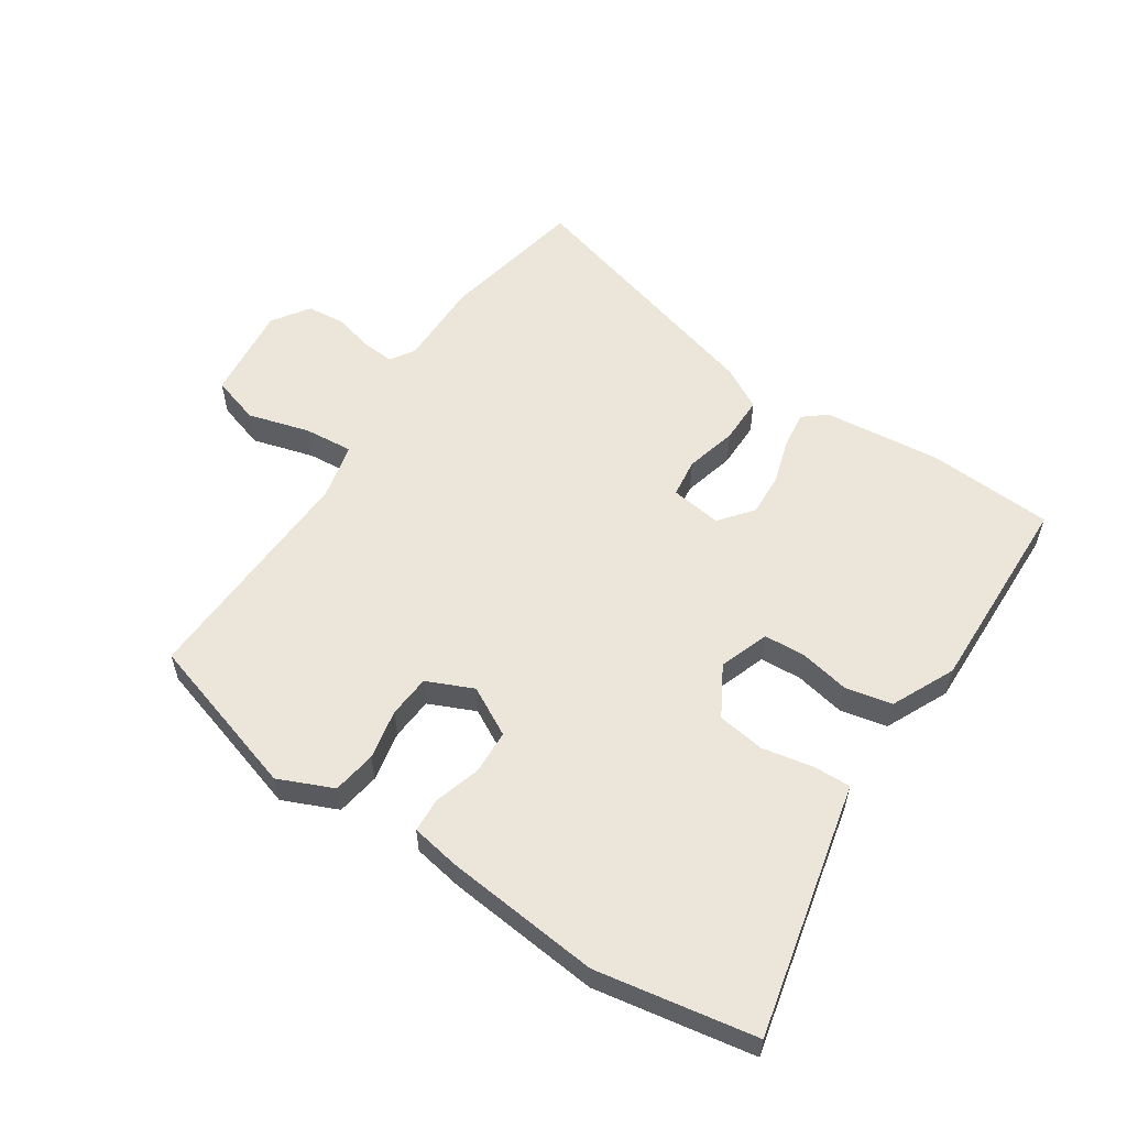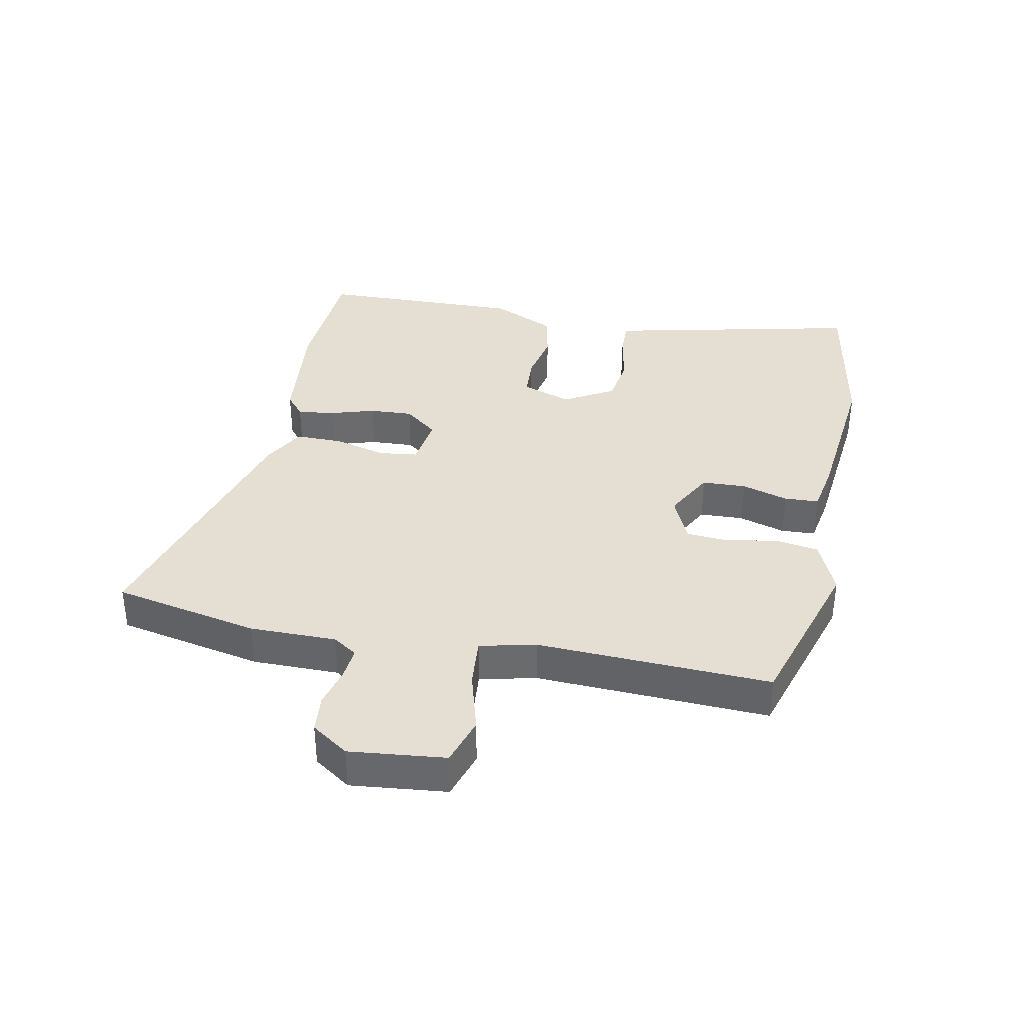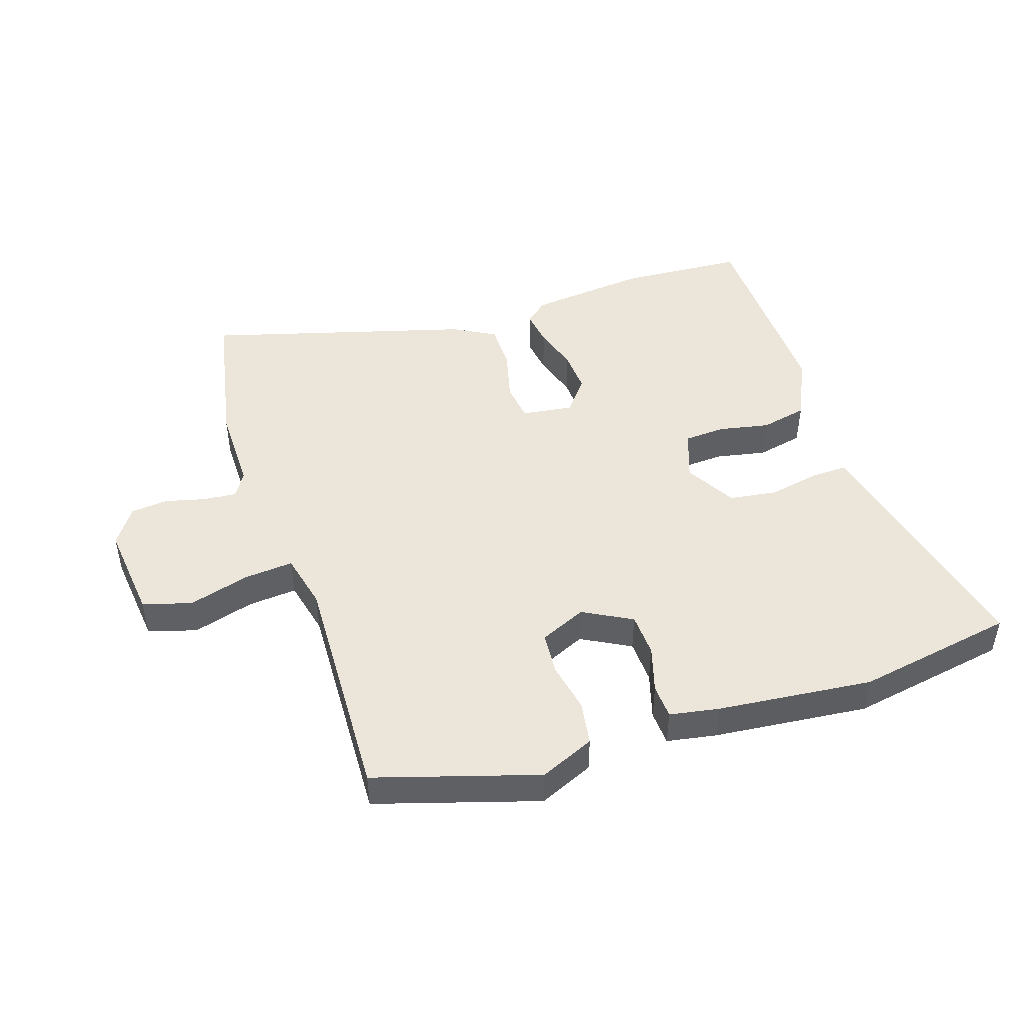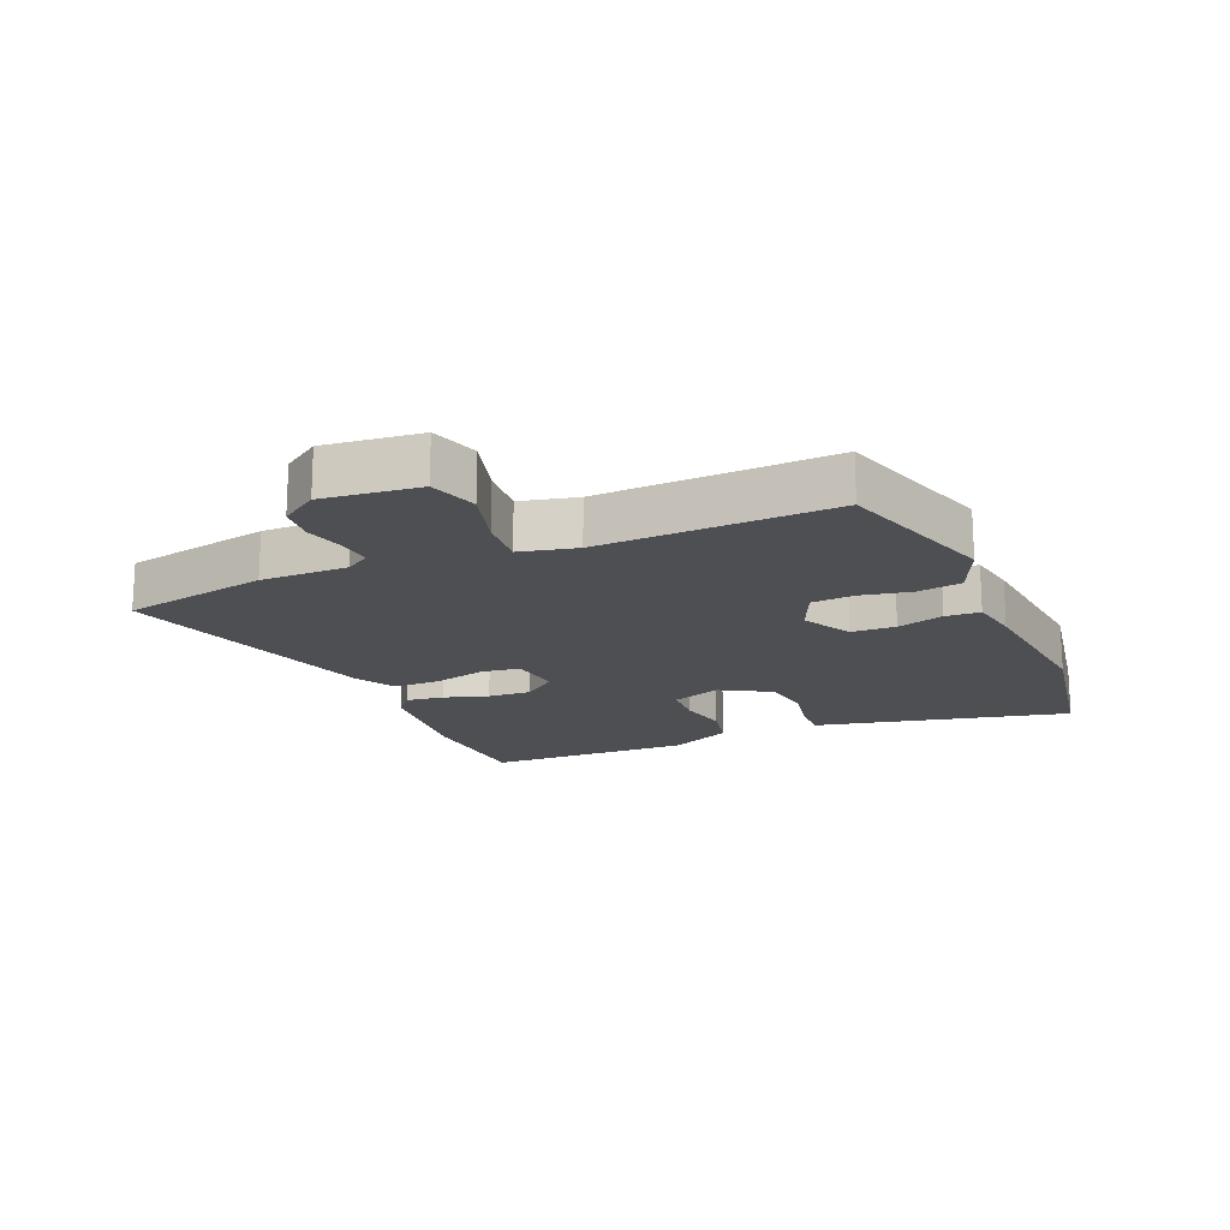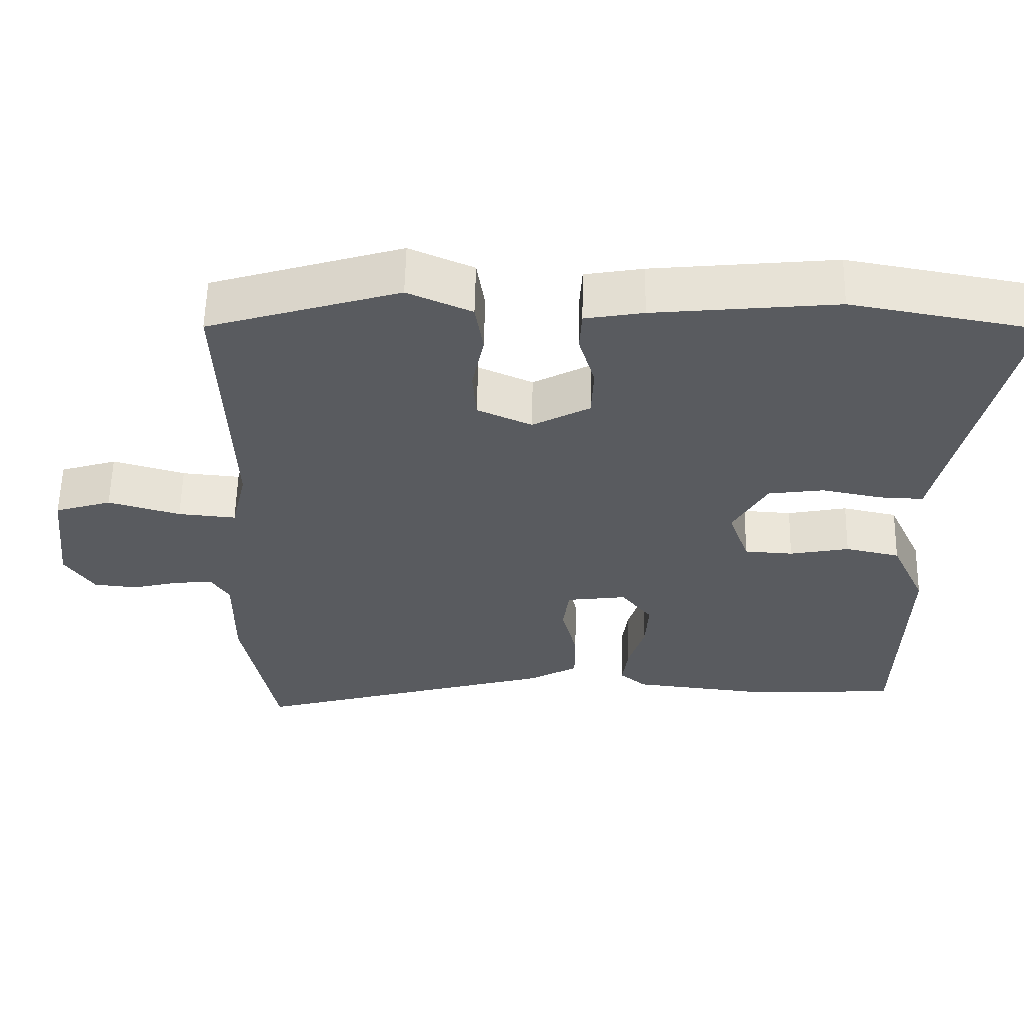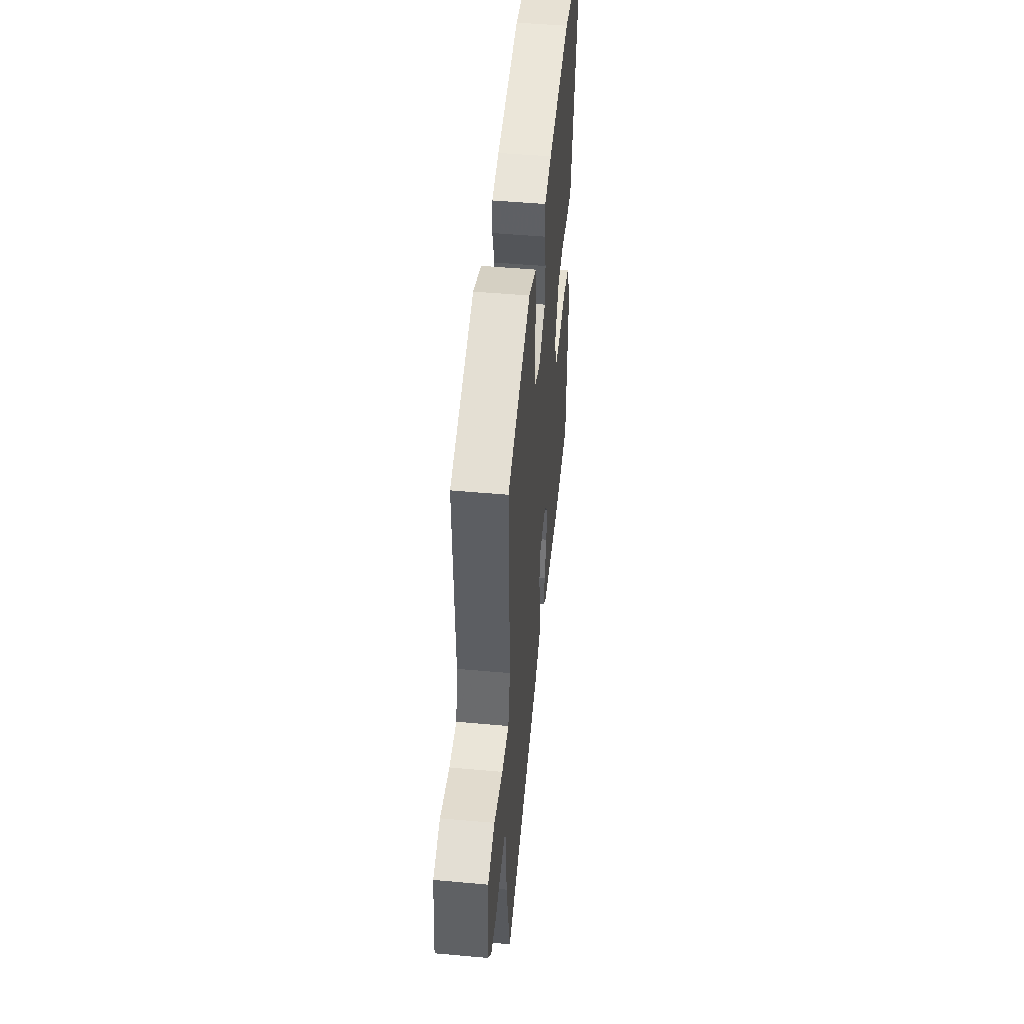
<metadata>
{"format":"obj","ext":"obj","renderer":"f3d","projection":"perspective","resolution":1024,"background":"white","views":[{"elev":57.0,"azim":33.6,"up":"+Y"},{"elev":36.9,"azim":-78.5,"up":"+Y"},{"elev":47.0,"azim":-18.1,"up":"+Y"},{"elev":-17.7,"azim":-66.8,"up":"+Y"},{"elev":58.1,"azim":1.2,"up":"+Z"},{"elev":49.3,"azim":-84.3,"up":"+Z"}]}
</metadata>
<code>
v 0.506 0.07 -0.5
v 0.305 0.07 -0.512
v 0.117 0.07 -0.492
v 0.081 0.07 -0.462
v 0.089 0.07 -0.403
v 0.111 0.07 -0.332
v 0.115 0.07 -0.263
v 0.073 0.07 -0.21
v -0.009 0.07 -0.221
v -0.017 0.07 -0.283
v 0.004 0.07 -0.366
v 0.004 0.07 -0.441
v -0.063 0.07 -0.478
v -0.481 0.07 -0.596
v -0.527 0.07 -0.363
v -0.526 0.07 -0.225
v -0.551 0.07 -0.186
v -0.604 0.07 -0.191
v -0.667 0.07 -0.207
v -0.727 0.07 -0.201
v -0.767 0.07 -0.142
v -0.75 0.07 0.011
v -0.673 0.07 0.035
v -0.575 0.07 0.007
v -0.496 0.07 0
v -0.475 0.07 0.09
v -0.489 0.07 0.462
v -0.23 0.07 0.541
v -0.143 0.07 0.503
v -0.132 0.07 0.433
v -0.148 0.07 0.353
v -0.143 0.07 0.285
v -0.069 0.07 0.252
v 0.009 0.07 0.294
v 0.012 0.07 0.364
v -0.01 0.07 0.438
v -0.007 0.07 0.493
v 0.072 0.07 0.507
v 0.32 0.07 0.532
v 0.574 0.07 0.487
v 0.494 0.07 0.137
v 0.482 0.07 0.083
v 0.422 0.07 0.085
v 0.341 0.07 0.101
v 0.265 0.07 0.09
v 0.219 0.07 0.01
v 0.247 0.07 -0.069
v 0.313 0.07 -0.073
v 0.394 0.07 -0.057
v 0.468 0.07 -0.073
v 0.515 0.07 -0.174
v 0.506 0 -0.5
v 0.305 0 -0.512
v 0.117 0 -0.492
v 0.081 0 -0.462
v 0.089 0 -0.403
v 0.111 0 -0.332
v 0.115 0 -0.263
v 0.073 0 -0.21
v -0.009 0 -0.221
v -0.017 0 -0.283
v 0.004 0 -0.366
v 0.004 0 -0.441
v -0.063 0 -0.478
v -0.481 0 -0.596
v -0.527 0 -0.363
v -0.526 0 -0.225
v -0.551 0 -0.186
v -0.604 0 -0.191
v -0.667 0 -0.207
v -0.727 0 -0.201
v -0.767 0 -0.142
v -0.75 0 0.011
v -0.673 0 0.035
v -0.575 0 0.007
v -0.496 0 0
v -0.475 0 0.09
v -0.489 0 0.462
v -0.23 0 0.541
v -0.143 0 0.503
v -0.132 0 0.433
v -0.148 0 0.353
v -0.143 0 0.285
v -0.069 0 0.252
v 0.009 0 0.294
v 0.012 0 0.364
v -0.01 0 0.438
v -0.007 0 0.493
v 0.072 0 0.507
v 0.32 0 0.532
v 0.574 0 0.487
v 0.494 0 0.137
v 0.482 0 0.083
v 0.422 0 0.085
v 0.341 0 0.101
v 0.265 0 0.09
v 0.219 0 0.01
v 0.247 0 -0.069
v 0.313 0 -0.073
v 0.394 0 -0.057
v 0.468 0 -0.073
v 0.515 0 -0.174
f 48 49 50 51
f 47 48 51 1
f 41 42 43 44
f 41 44 45
f 40 41 45
f 39 40 45
f 38 39 45 46
f 35 36 37 38
f 34 35 38 46
f 28 29 30 31
f 26 27 28 31
f 25 26 31 32
f 21 22 23 24
f 21 24 25
f 18 19 20 21
f 17 18 21 25
f 16 17 25 32
f 10 11 12 13
f 9 10 13 14
f 3 4 5 6
f 3 6 7
f 47 1 2 3
f 47 3 7
f 33 34 46 47
f 33 47 7 8
f 32 33 8 9
f 15 16 32
f 9 14 15 32
f 102 101 100 99
f 52 102 99 98
f 95 94 93 92
f 96 95 92
f 96 92 91
f 96 91 90
f 97 96 90 89
f 89 88 87 86
f 97 89 86 85
f 82 81 80 79
f 82 79 78 77
f 83 82 77 76
f 75 74 73 72
f 76 75 72
f 72 71 70 69
f 76 72 69 68
f 83 76 68 67
f 64 63 62 61
f 65 64 61 60
f 57 56 55 54
f 58 57 54
f 54 53 52 98
f 58 54 98
f 98 97 85 84
f 59 58 98 84
f 60 59 84 83
f 83 67 66
f 83 66 65 60
f 1 52 53 2
f 2 53 54 3
f 3 54 55 4
f 4 55 56 5
f 5 56 57 6
f 6 57 58 7
f 7 58 59 8
f 8 59 60 9
f 9 60 61 10
f 10 61 62 11
f 11 62 63 12
f 12 63 64 13
f 13 64 65 14
f 14 65 66 15
f 15 66 67 16
f 16 67 68 17
f 17 68 69 18
f 18 69 70 19
f 19 70 71 20
f 20 71 72 21
f 21 72 73 22
f 22 73 74 23
f 23 74 75 24
f 24 75 76 25
f 25 76 77 26
f 26 77 78 27
f 27 78 79 28
f 28 79 80 29
f 29 80 81 30
f 30 81 82 31
f 31 82 83 32
f 32 83 84 33
f 33 84 85 34
f 34 85 86 35
f 35 86 87 36
f 36 87 88 37
f 37 88 89 38
f 38 89 90 39
f 39 90 91 40
f 40 91 92 41
f 41 92 93 42
f 42 93 94 43
f 43 94 95 44
f 44 95 96 45
f 45 96 97 46
f 46 97 98 47
f 47 98 99 48
f 48 99 100 49
f 49 100 101 50
f 50 101 102 51
f 51 102 52 1

</code>
